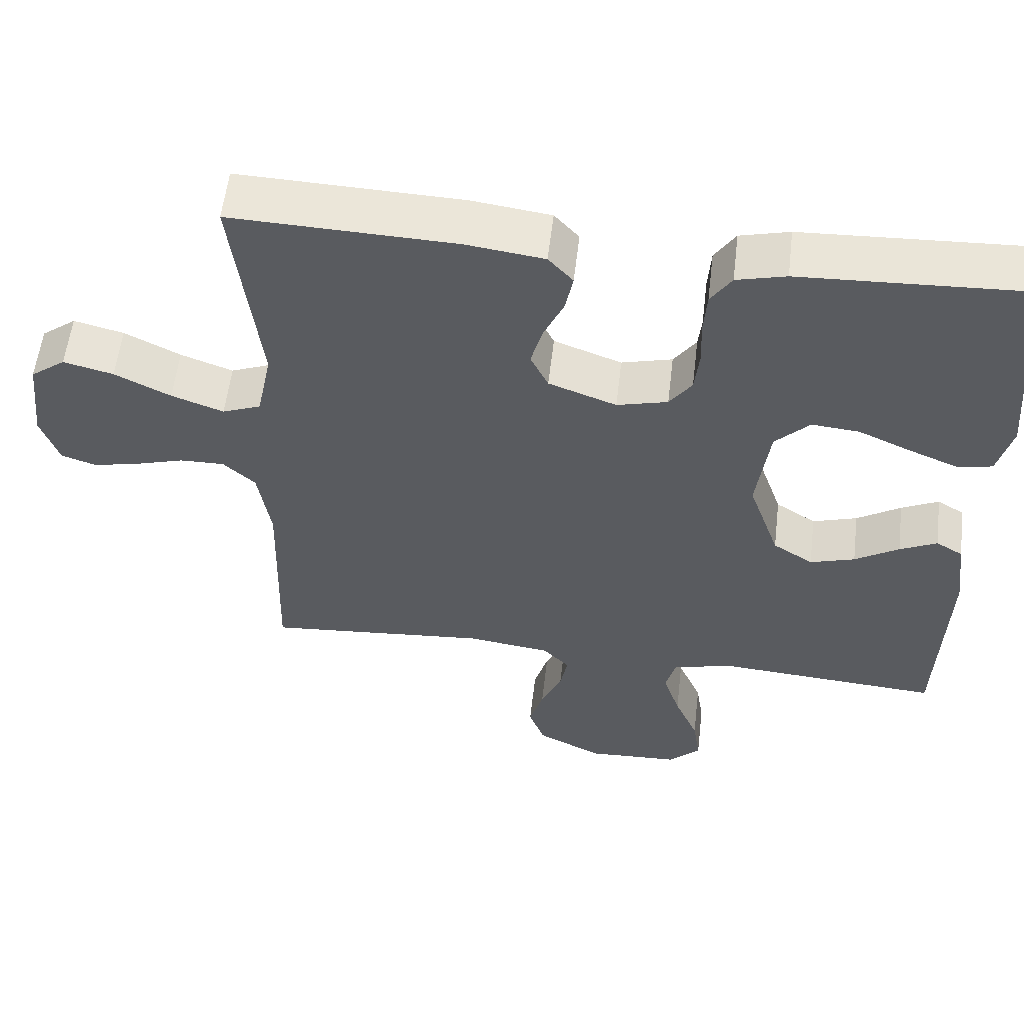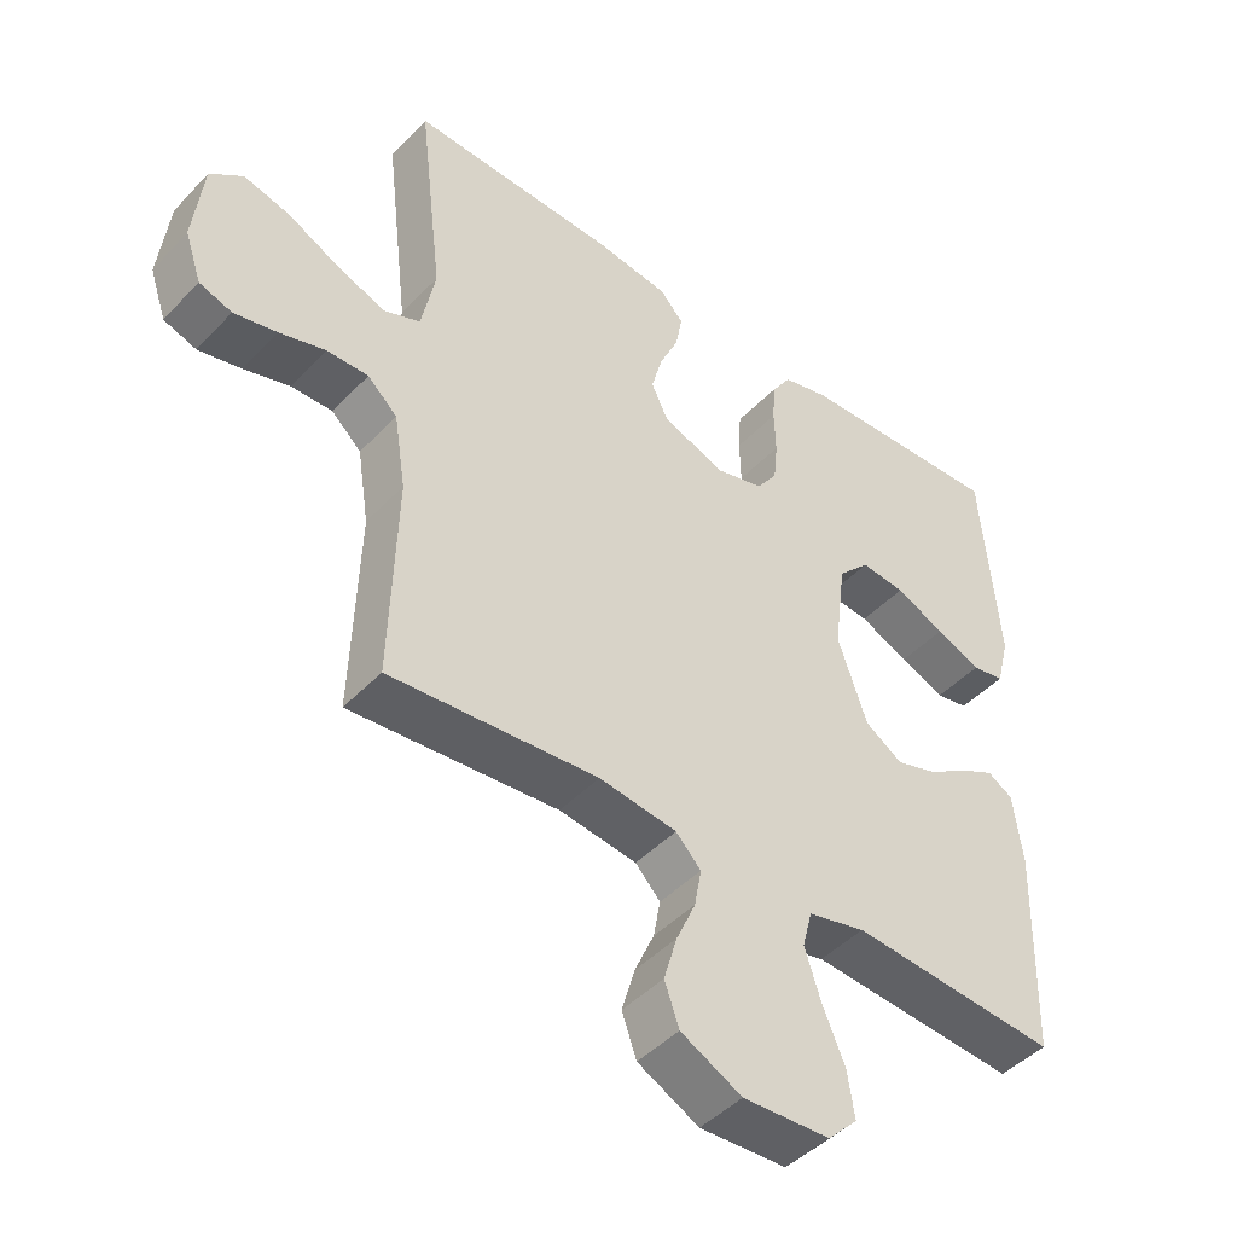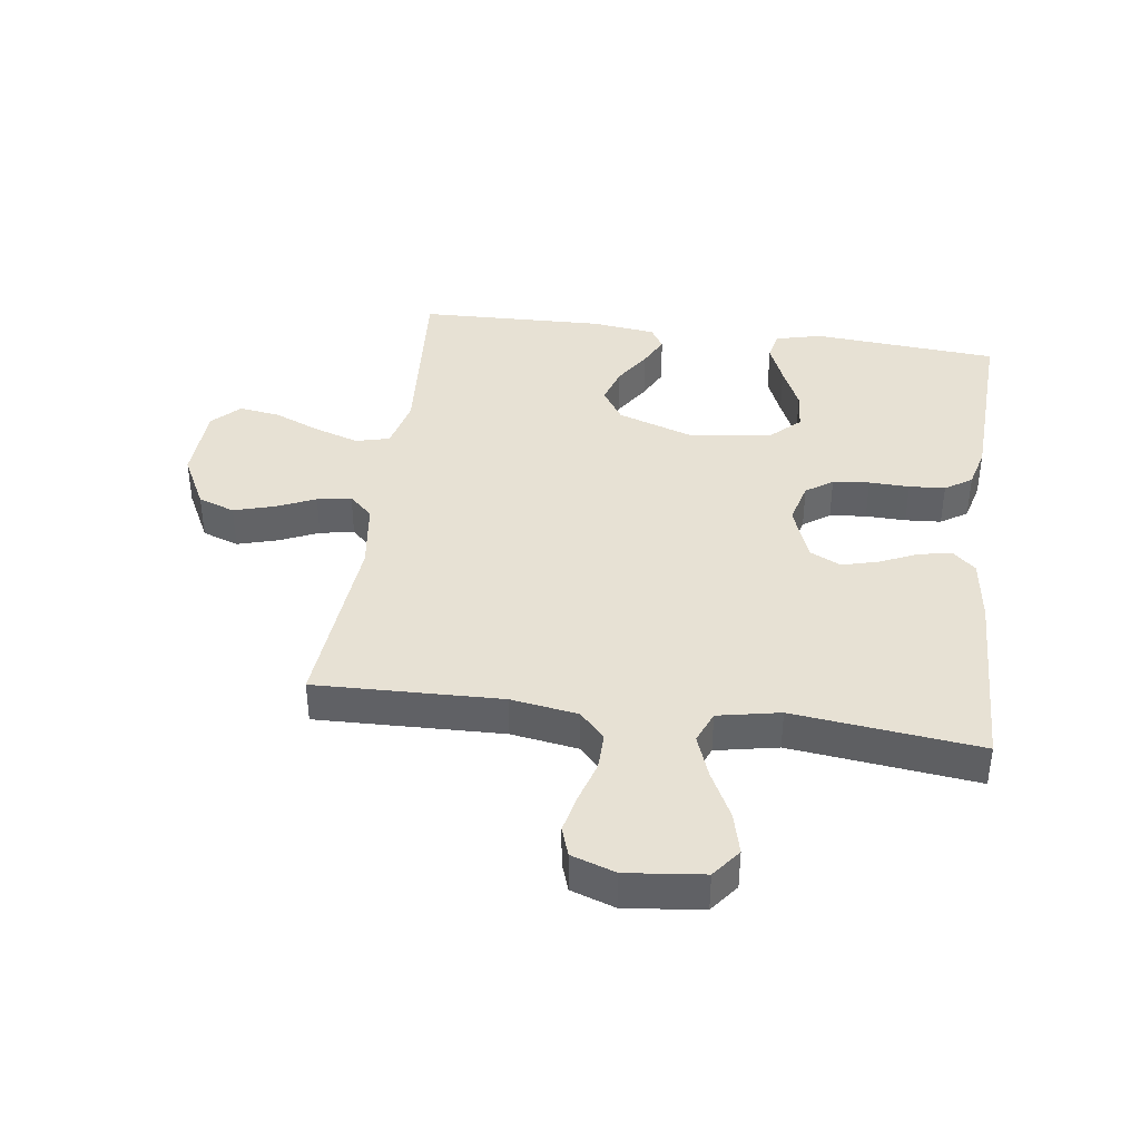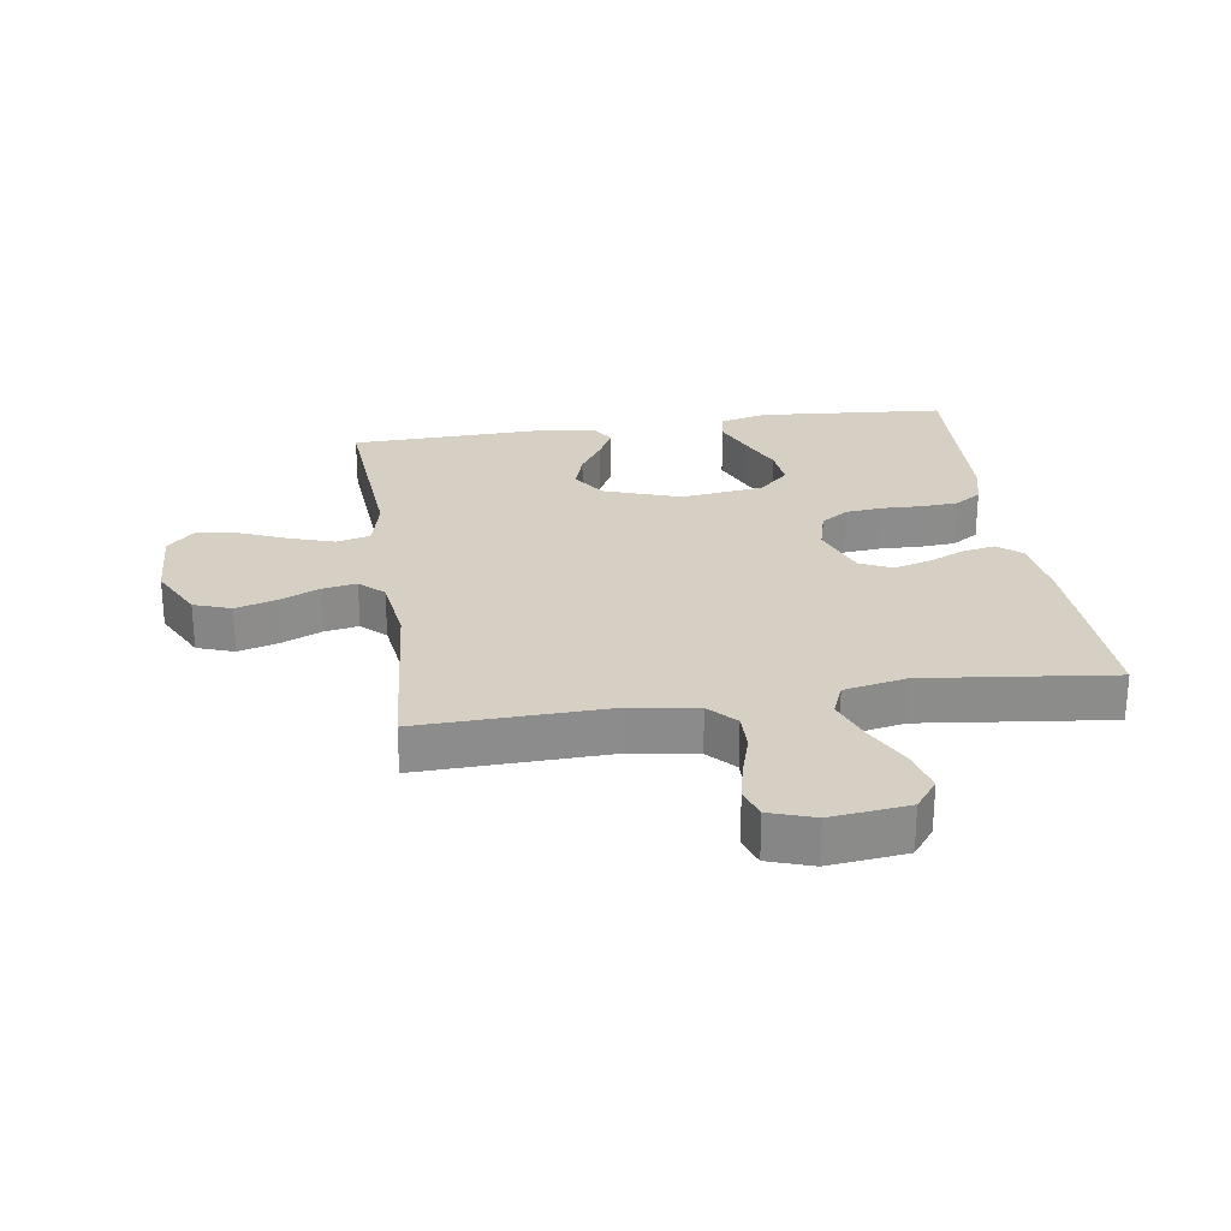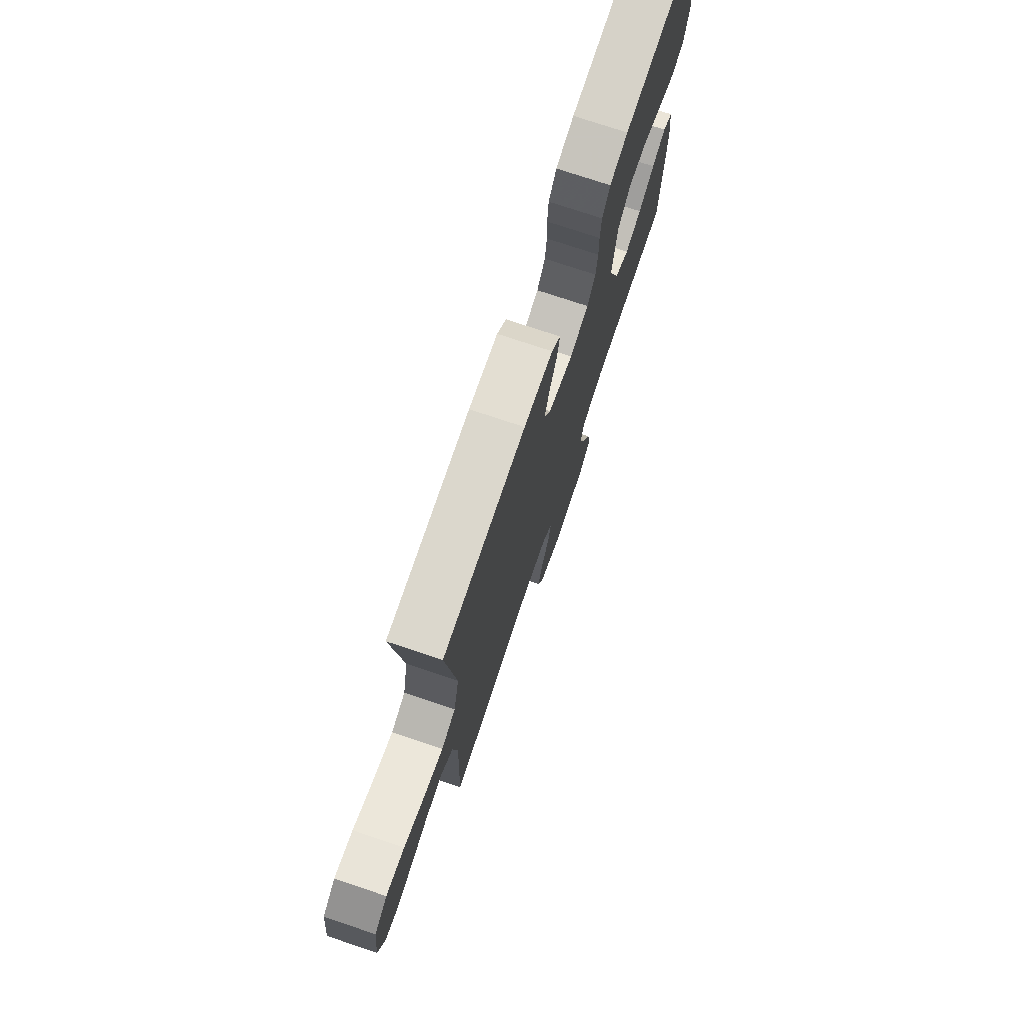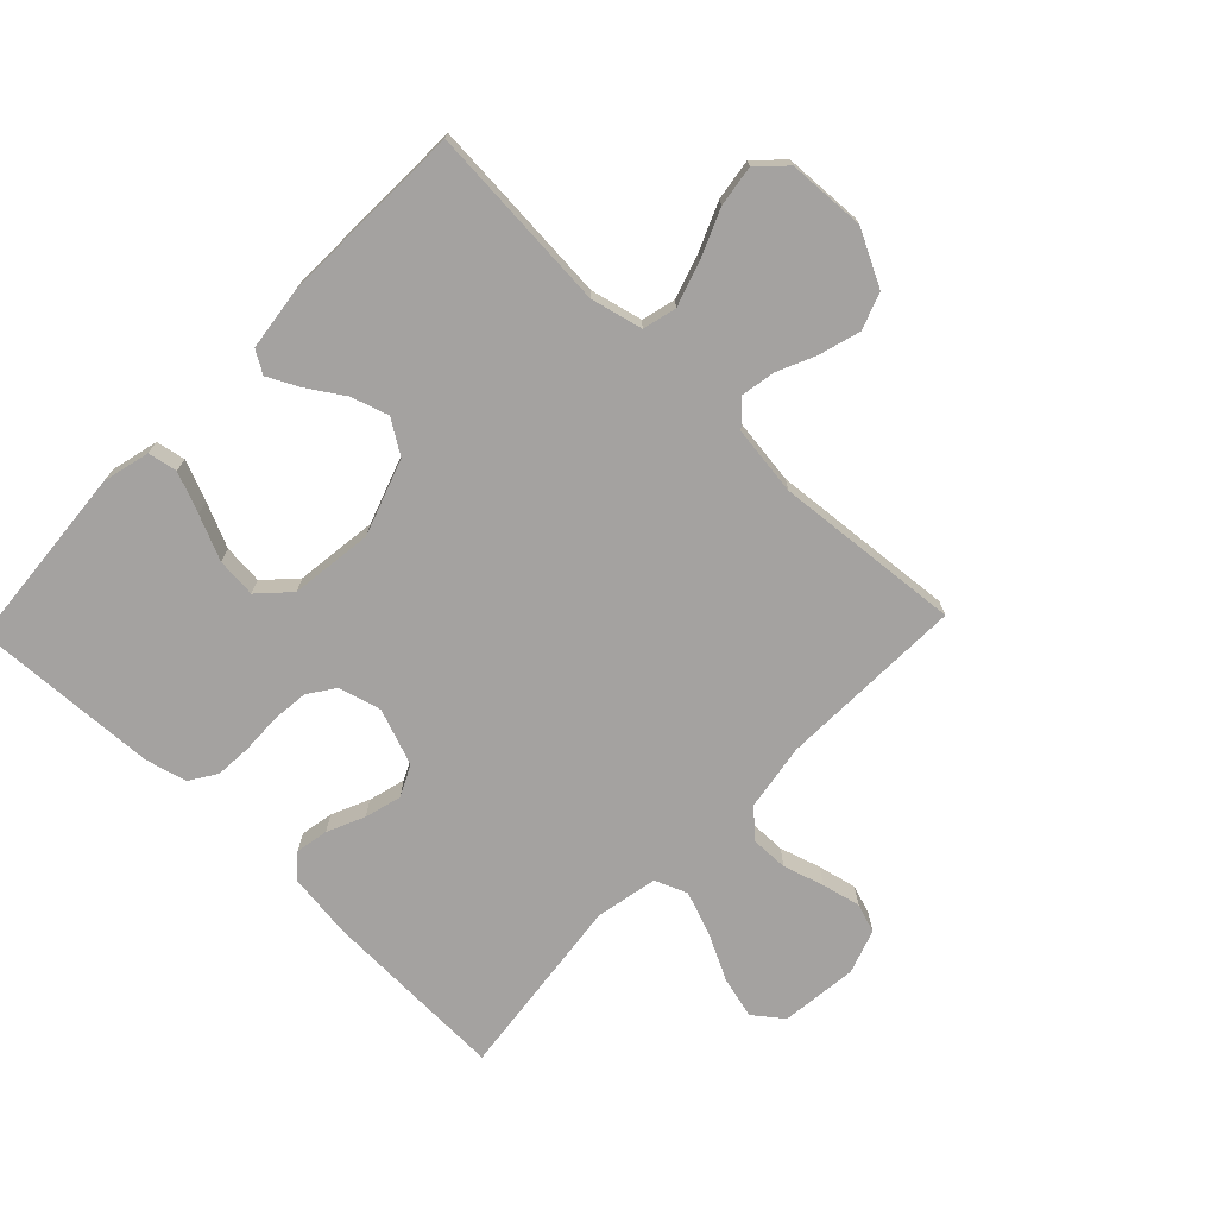
<metadata>
{"format":"obj","ext":"obj","renderer":"f3d","projection":"perspective","resolution":1024,"background":"white","views":[{"elev":57.1,"azim":6.7,"up":"+Z"},{"elev":-45.5,"azim":-40.2,"up":"+Z"},{"elev":39.5,"azim":-82.2,"up":"+Y"},{"elev":26.1,"azim":-98.5,"up":"+Y"},{"elev":75.3,"azim":-71.5,"up":"+Z"},{"elev":-72.7,"azim":136.2,"up":"+Y"}]}
</metadata>
<code>
v -0.5 0.07 0.5
v -0.2 0.07 0.49
v -0.095 0.07 0.476
v -0.062 0.07 0.439
v -0.072 0.07 0.386
v -0.099 0.07 0.326
v -0.115 0.07 0.267
v -0.091 0.07 0.217
v 0 0.07 0.183
v 0.068 0.07 0.201
v 0.098 0.07 0.244
v 0.104 0.07 0.303
v 0.102 0.07 0.368
v 0.106 0.07 0.426
v 0.134 0.07 0.469
v 0.2 0.07 0.486
v 0.5 0.07 0.5
v 0.524 0.07 0.2
v 0.505 0.07 0.125
v 0.458 0.07 0.116
v 0.393 0.07 0.143
v 0.322 0.07 0.175
v 0.258 0.07 0.181
v 0.212 0.07 0.133
v 0.195 0.07 0
v 0.237 0.07 -0.122
v 0.291 0.07 -0.157
v 0.351 0.07 -0.138
v 0.41 0.07 -0.1
v 0.46 0.07 -0.075
v 0.496 0.07 -0.097
v 0.509 0.07 -0.2
v 0.5 0.07 -0.5
v 0.2 0.07 -0.478
v 0.117 0.07 -0.498
v 0.103 0.07 -0.552
v 0.126 0.07 -0.623
v 0.158 0.07 -0.699
v 0.168 0.07 -0.765
v 0.125 0.07 -0.808
v 0 0.07 -0.814
v -0.088 0.07 -0.769
v -0.109 0.07 -0.71
v -0.09 0.07 -0.645
v -0.062 0.07 -0.582
v -0.052 0.07 -0.527
v -0.088 0.07 -0.489
v -0.2 0.07 -0.474
v -0.5 0.07 -0.5
v -0.491 0.07 -0.2
v -0.508 0.07 -0.092
v -0.551 0.07 -0.052
v -0.611 0.07 -0.053
v -0.677 0.07 -0.073
v -0.739 0.07 -0.087
v -0.786 0.07 -0.071
v -0.81 0.07 0
v -0.796 0.07 0.124
v -0.749 0.07 0.16
v -0.682 0.07 0.143
v -0.607 0.07 0.105
v -0.537 0.07 0.079
v -0.485 0.07 0.1
v -0.465 0.07 0.2
v -0.5 0 0.5
v -0.2 0 0.49
v -0.095 0 0.476
v -0.062 0 0.439
v -0.072 0 0.386
v -0.099 0 0.326
v -0.115 0 0.267
v -0.091 0 0.217
v 0 0 0.183
v 0.068 0 0.201
v 0.098 0 0.244
v 0.104 0 0.303
v 0.102 0 0.368
v 0.106 0 0.426
v 0.134 0 0.469
v 0.2 0 0.486
v 0.5 0 0.5
v 0.524 0 0.2
v 0.505 0 0.125
v 0.458 0 0.116
v 0.393 0 0.143
v 0.322 0 0.175
v 0.258 0 0.181
v 0.212 0 0.133
v 0.195 0 0
v 0.237 0 -0.122
v 0.291 0 -0.157
v 0.351 0 -0.138
v 0.41 0 -0.1
v 0.46 0 -0.075
v 0.496 0 -0.097
v 0.509 0 -0.2
v 0.5 0 -0.5
v 0.2 0 -0.478
v 0.117 0 -0.498
v 0.103 0 -0.552
v 0.126 0 -0.623
v 0.158 0 -0.699
v 0.168 0 -0.765
v 0.125 0 -0.808
v 0 0 -0.814
v -0.088 0 -0.769
v -0.109 0 -0.71
v -0.09 0 -0.645
v -0.062 0 -0.582
v -0.052 0 -0.527
v -0.088 0 -0.489
v -0.2 0 -0.474
v -0.5 0 -0.5
v -0.491 0 -0.2
v -0.508 0 -0.092
v -0.551 0 -0.052
v -0.611 0 -0.053
v -0.677 0 -0.073
v -0.739 0 -0.087
v -0.786 0 -0.071
v -0.81 0 0
v -0.796 0 0.124
v -0.749 0 0.16
v -0.682 0 0.143
v -0.607 0 0.105
v -0.537 0 0.079
v -0.485 0 0.1
v -0.465 0 0.2
f 58 59 60 61
f 58 61 62
f 57 58 62
f 56 57 62
f 53 54 55 56
f 53 56 62 63
f 48 49 50
f 47 48 50 51
f 42 43 44 45
f 42 45 46
f 41 42 46
f 40 41 46
f 37 38 39 40
f 36 37 40 46
f 35 36 46 47
f 31 32 33 34
f 28 29 30 31
f 27 28 31 34
f 26 27 34 35
f 19 20 21 22
f 17 18 19 22
f 17 22 23
f 16 17 23 24
f 12 13 14 15
f 11 12 15 16
f 3 4 5 6
f 3 6 7
f 64 1 2 3
f 63 64 3 7
f 52 53 63 7
f 26 35 47 51
f 25 26 51 52
f 11 16 24 25
f 10 11 25
f 9 10 25 52
f 8 9 52
f 7 8 52
f 125 124 123 122
f 126 125 122
f 126 122 121
f 126 121 120
f 120 119 118 117
f 127 126 120 117
f 114 113 112
f 115 114 112 111
f 109 108 107 106
f 110 109 106
f 110 106 105
f 110 105 104
f 104 103 102 101
f 110 104 101 100
f 111 110 100 99
f 98 97 96 95
f 95 94 93 92
f 98 95 92 91
f 99 98 91 90
f 86 85 84 83
f 86 83 82 81
f 87 86 81
f 88 87 81 80
f 79 78 77 76
f 80 79 76 75
f 70 69 68 67
f 71 70 67
f 67 66 65 128
f 71 67 128 127
f 71 127 117 116
f 115 111 99 90
f 116 115 90 89
f 89 88 80 75
f 89 75 74
f 116 89 74 73
f 116 73 72
f 116 72 71
f 1 65 66 2
f 2 66 67 3
f 3 67 68 4
f 4 68 69 5
f 5 69 70 6
f 6 70 71 7
f 7 71 72 8
f 8 72 73 9
f 9 73 74 10
f 10 74 75 11
f 11 75 76 12
f 12 76 77 13
f 13 77 78 14
f 14 78 79 15
f 15 79 80 16
f 16 80 81 17
f 17 81 82 18
f 18 82 83 19
f 19 83 84 20
f 20 84 85 21
f 21 85 86 22
f 22 86 87 23
f 23 87 88 24
f 24 88 89 25
f 25 89 90 26
f 26 90 91 27
f 27 91 92 28
f 28 92 93 29
f 29 93 94 30
f 30 94 95 31
f 31 95 96 32
f 32 96 97 33
f 33 97 98 34
f 34 98 99 35
f 35 99 100 36
f 36 100 101 37
f 37 101 102 38
f 38 102 103 39
f 39 103 104 40
f 40 104 105 41
f 41 105 106 42
f 42 106 107 43
f 43 107 108 44
f 44 108 109 45
f 45 109 110 46
f 46 110 111 47
f 47 111 112 48
f 48 112 113 49
f 49 113 114 50
f 50 114 115 51
f 51 115 116 52
f 52 116 117 53
f 53 117 118 54
f 54 118 119 55
f 55 119 120 56
f 56 120 121 57
f 57 121 122 58
f 58 122 123 59
f 59 123 124 60
f 60 124 125 61
f 61 125 126 62
f 62 126 127 63
f 63 127 128 64
f 64 128 65 1

</code>
